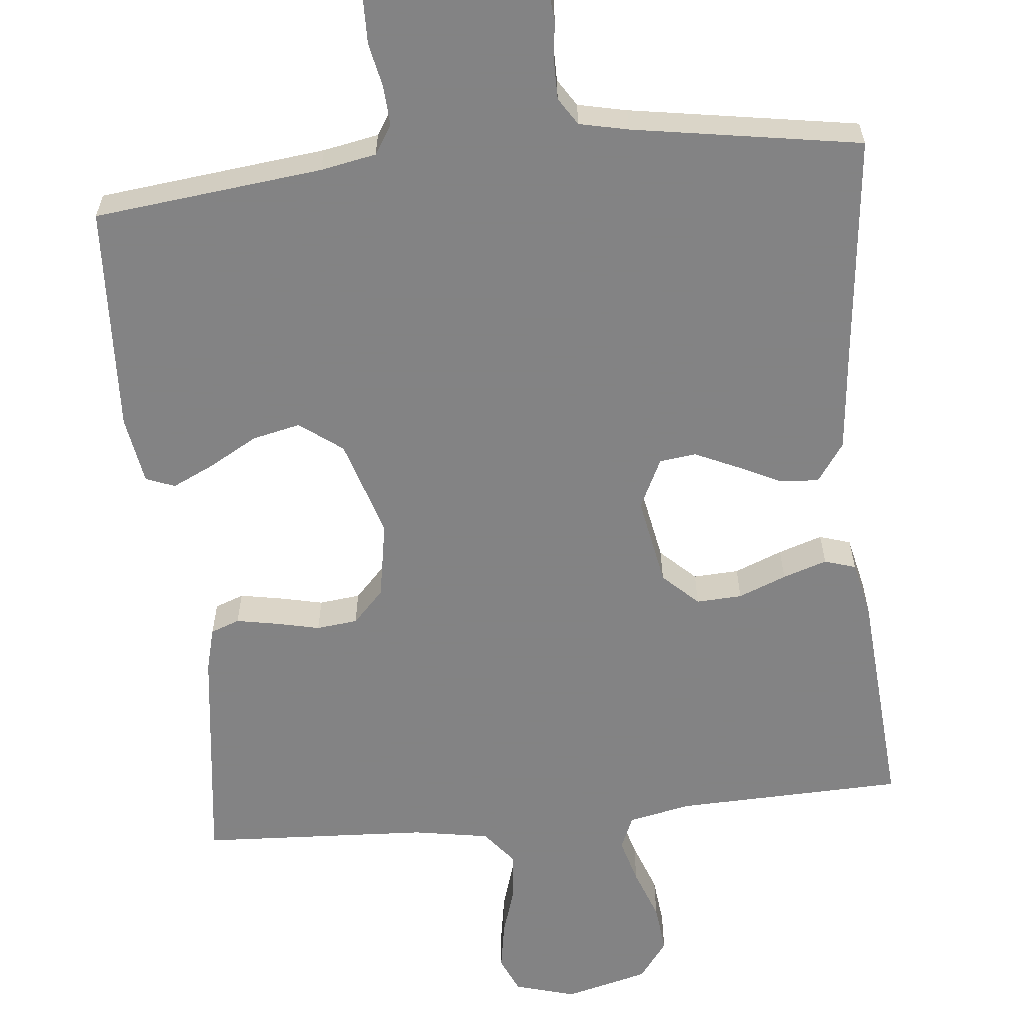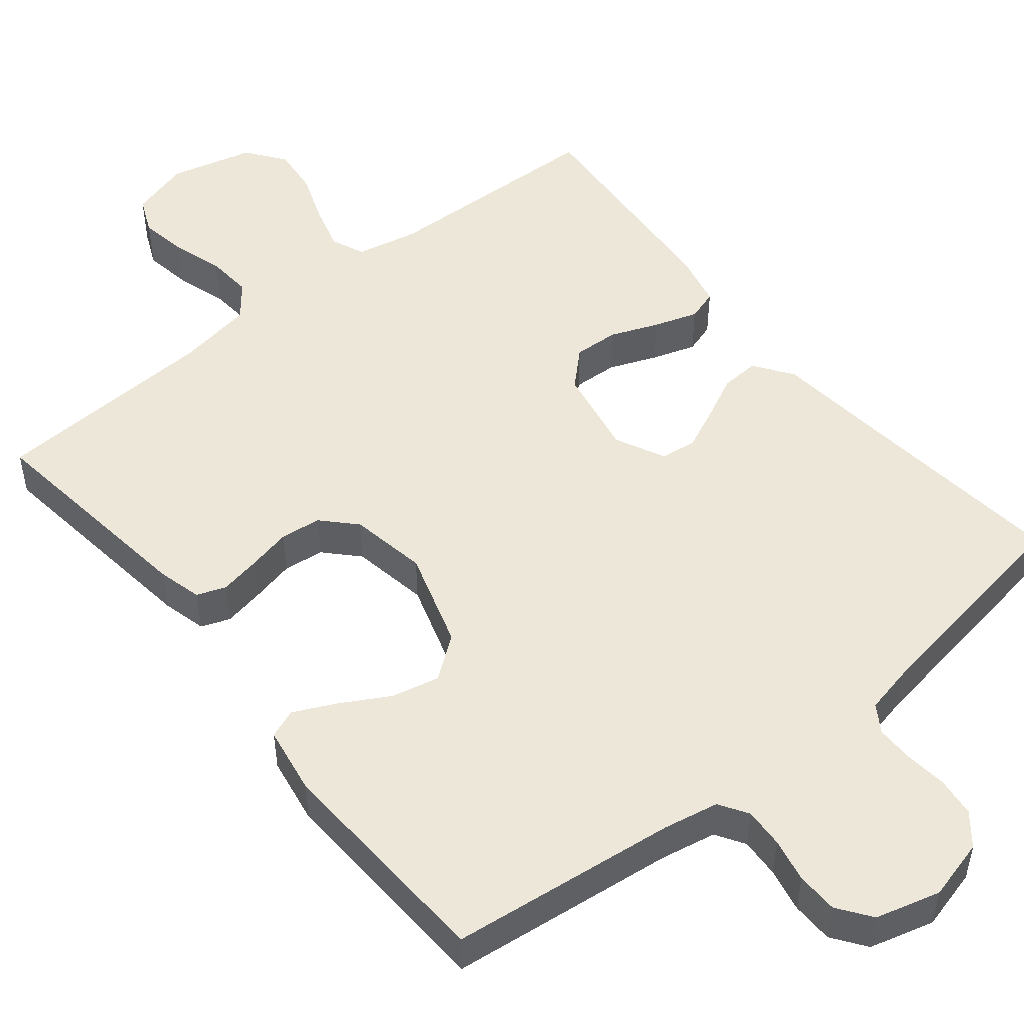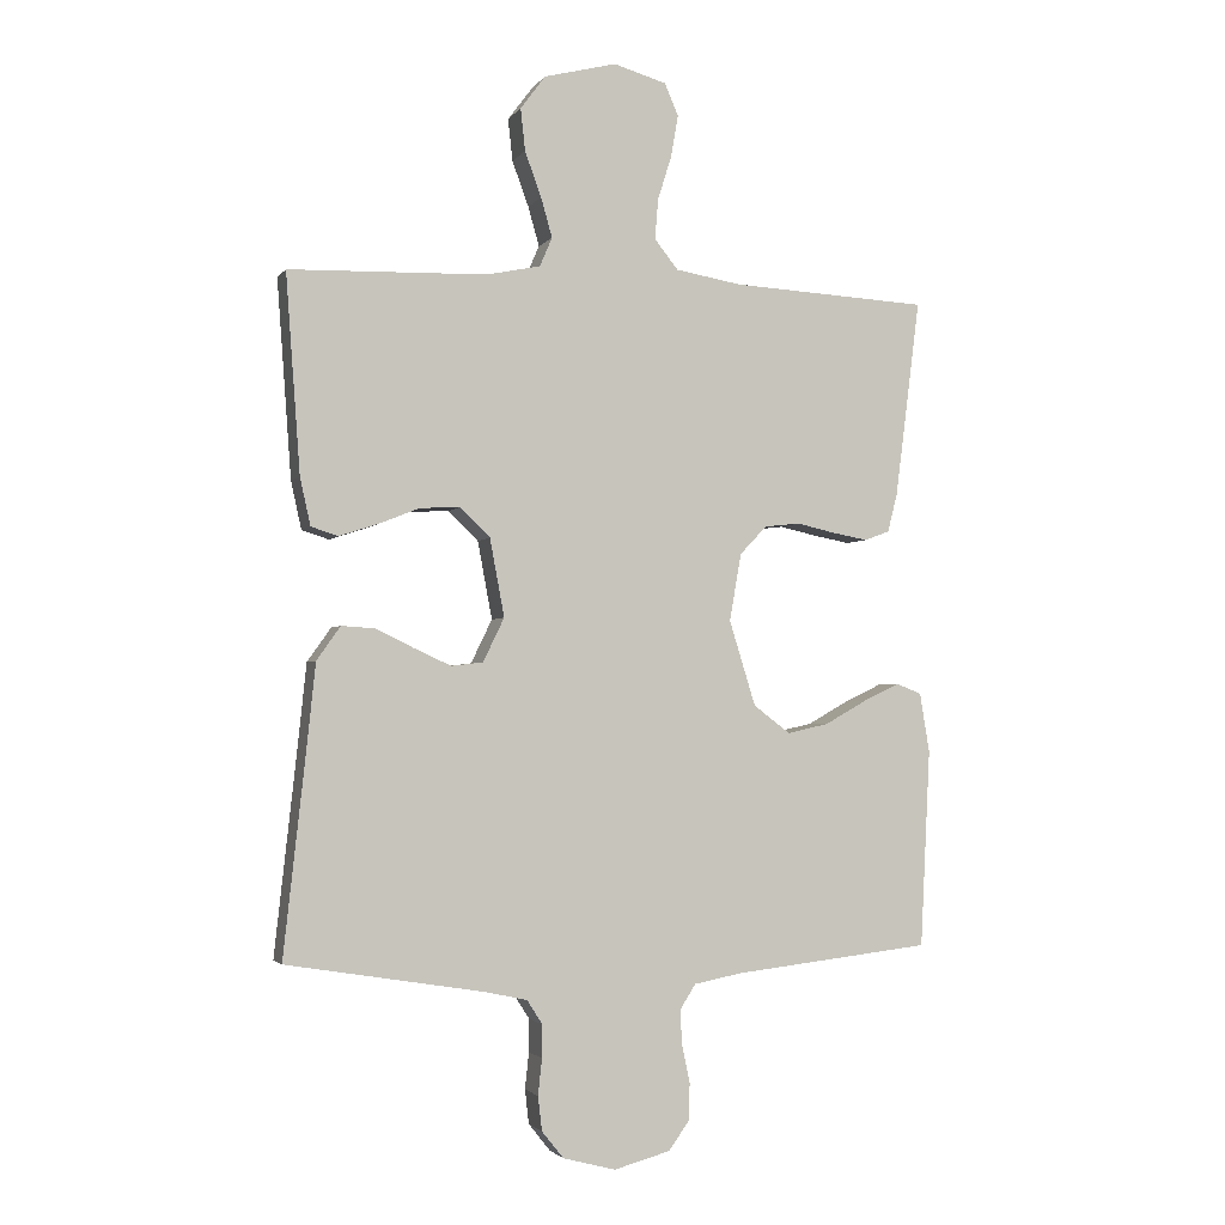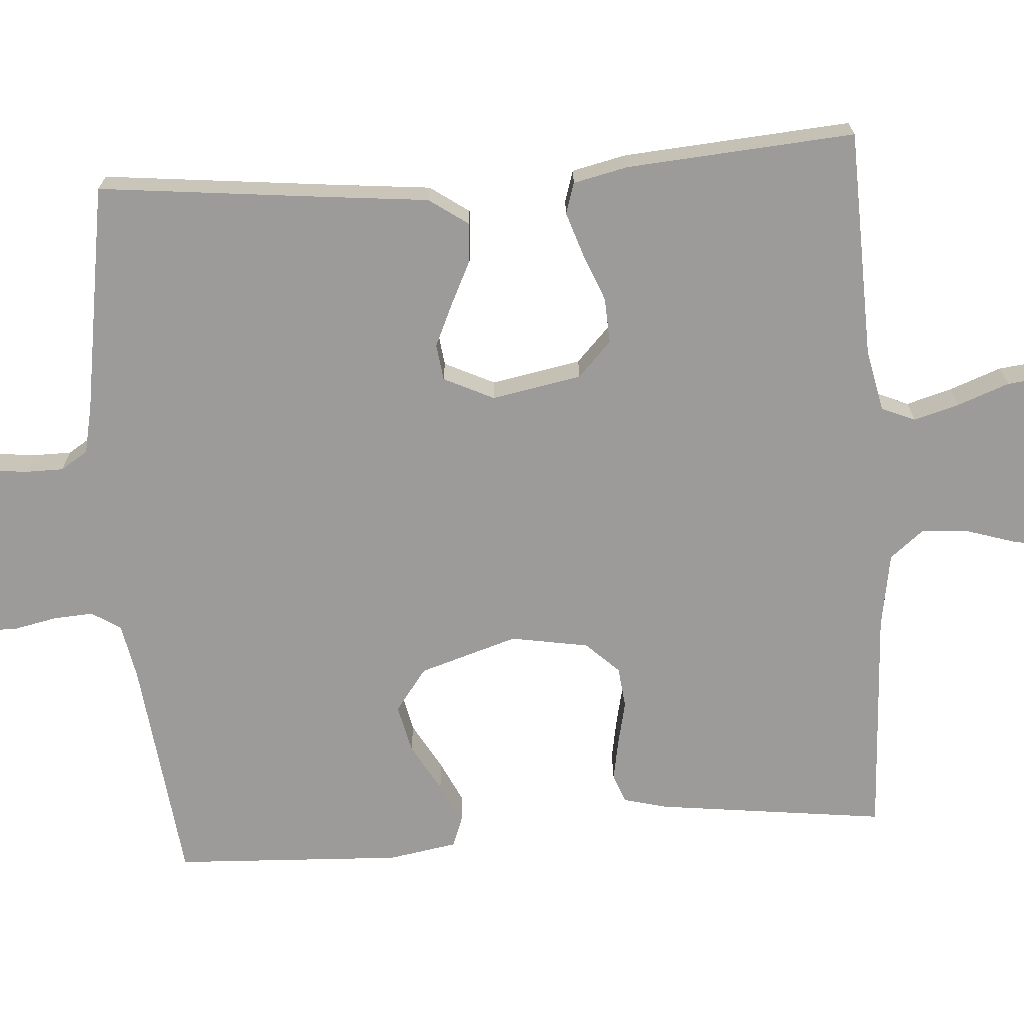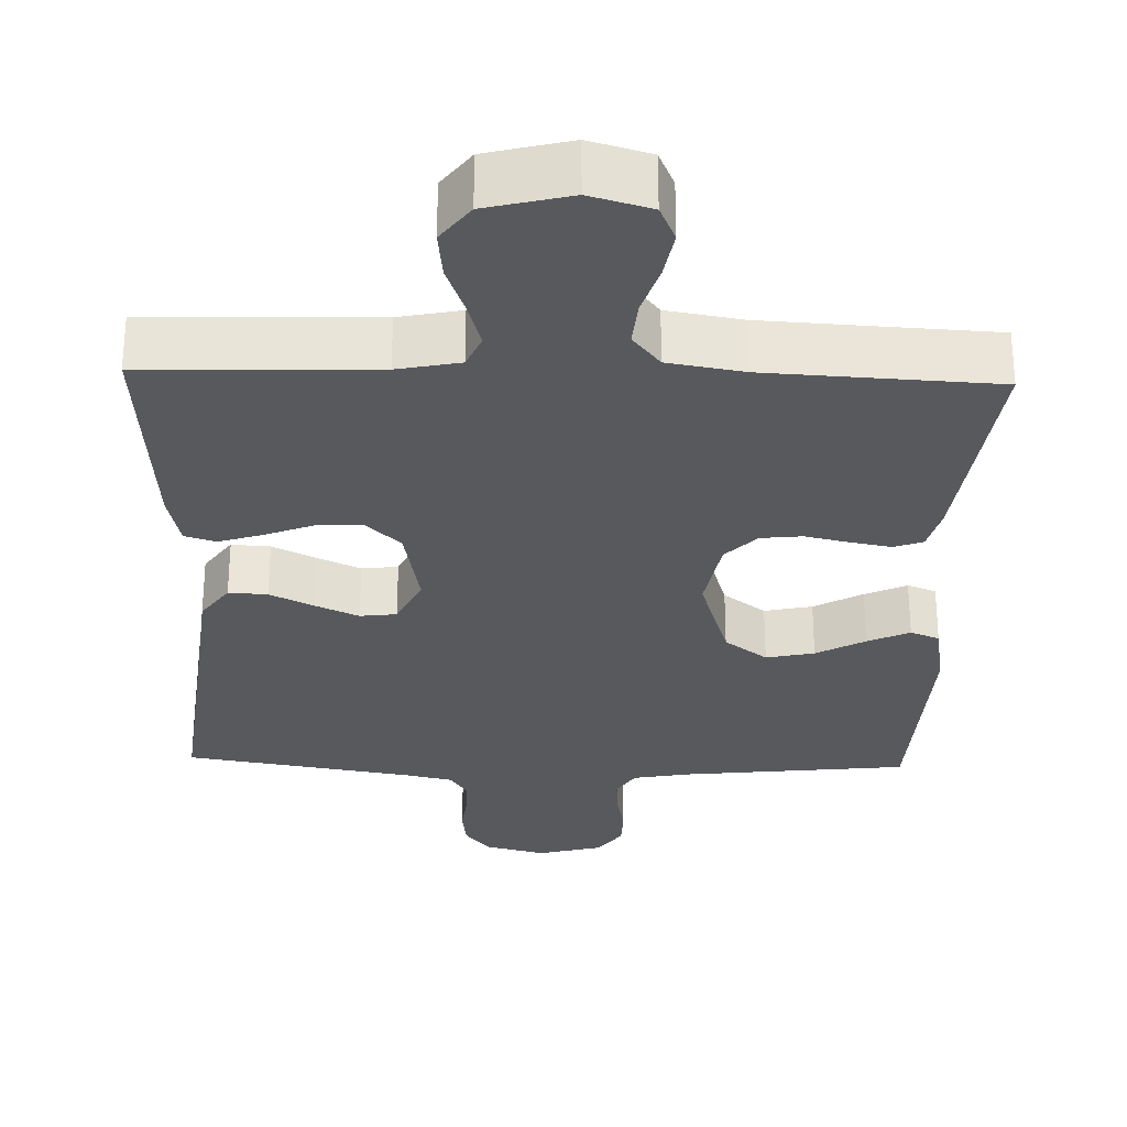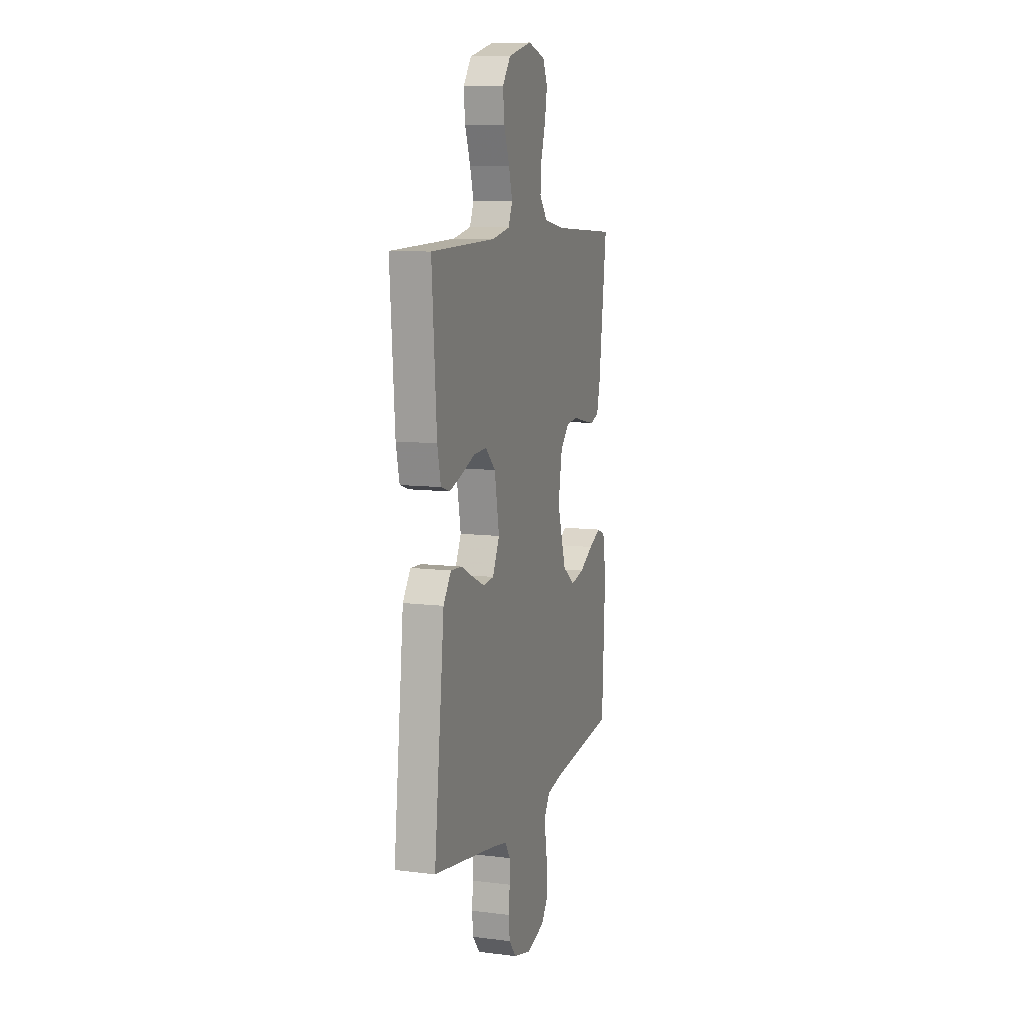
<metadata>
{"format":"obj","ext":"obj","renderer":"f3d","projection":"perspective","resolution":1024,"background":"white","views":[{"elev":-61.1,"azim":-174.2,"up":"+Y"},{"elev":50.1,"azim":141.1,"up":"+Y"},{"elev":-2.5,"azim":-17.9,"up":"+Z"},{"elev":-69.7,"azim":-85.8,"up":"+Y"},{"elev":-29.3,"azim":-1.8,"up":"+Y"},{"elev":9.5,"azim":-71.9,"up":"+Z"}]}
</metadata>
<code>
v 0.5 0.07 -0.5
v 0.2 0.07 -0.534
v 0.127 0.07 -0.548
v 0.103 0.07 -0.586
v 0.106 0.07 -0.638
v 0.118 0.07 -0.696
v 0.117 0.07 -0.751
v 0.085 0.07 -0.795
v 0 0.07 -0.818
v -0.08 0.07 -0.797
v -0.113 0.07 -0.756
v -0.119 0.07 -0.704
v -0.113 0.07 -0.649
v -0.113 0.07 -0.599
v -0.136 0.07 -0.563
v -0.2 0.07 -0.549
v -0.5 0.07 -0.5
v -0.467 0.07 -0.2
v -0.453 0.07 -0.066
v -0.417 0.07 -0.015
v -0.366 0.07 -0.018
v -0.309 0.07 -0.046
v -0.252 0.07 -0.072
v -0.204 0.07 -0.066
v -0.172 0.07 0
v -0.194 0.07 0.118
v -0.24 0.07 0.162
v -0.3 0.07 0.159
v -0.363 0.07 0.134
v -0.421 0.07 0.115
v -0.462 0.07 0.128
v -0.478 0.07 0.2
v -0.5 0.07 0.5
v -0.2 0.07 0.509
v -0.118 0.07 0.526
v -0.099 0.07 0.57
v -0.116 0.07 0.63
v -0.141 0.07 0.698
v -0.148 0.07 0.762
v -0.11 0.07 0.813
v 0 0.07 0.841
v 0.08 0.07 0.818
v 0.101 0.07 0.77
v 0.09 0.07 0.706
v 0.069 0.07 0.639
v 0.064 0.07 0.578
v 0.1 0.07 0.533
v 0.2 0.07 0.516
v 0.5 0.07 0.5
v 0.462 0.07 0.2
v 0.447 0.07 0.142
v 0.409 0.07 0.128
v 0.355 0.07 0.138
v 0.297 0.07 0.151
v 0.243 0.07 0.145
v 0.202 0.07 0.102
v 0.184 0.07 0
v 0.224 0.07 -0.129
v 0.28 0.07 -0.171
v 0.343 0.07 -0.157
v 0.407 0.07 -0.121
v 0.462 0.07 -0.095
v 0.5 0.07 -0.11
v 0.515 0.07 -0.2
v 0.5 0 -0.5
v 0.2 0 -0.534
v 0.127 0 -0.548
v 0.103 0 -0.586
v 0.106 0 -0.638
v 0.118 0 -0.696
v 0.117 0 -0.751
v 0.085 0 -0.795
v 0 0 -0.818
v -0.08 0 -0.797
v -0.113 0 -0.756
v -0.119 0 -0.704
v -0.113 0 -0.649
v -0.113 0 -0.599
v -0.136 0 -0.563
v -0.2 0 -0.549
v -0.5 0 -0.5
v -0.467 0 -0.2
v -0.453 0 -0.066
v -0.417 0 -0.015
v -0.366 0 -0.018
v -0.309 0 -0.046
v -0.252 0 -0.072
v -0.204 0 -0.066
v -0.172 0 0
v -0.194 0 0.118
v -0.24 0 0.162
v -0.3 0 0.159
v -0.363 0 0.134
v -0.421 0 0.115
v -0.462 0 0.128
v -0.478 0 0.2
v -0.5 0 0.5
v -0.2 0 0.509
v -0.118 0 0.526
v -0.099 0 0.57
v -0.116 0 0.63
v -0.141 0 0.698
v -0.148 0 0.762
v -0.11 0 0.813
v 0 0 0.841
v 0.08 0 0.818
v 0.101 0 0.77
v 0.09 0 0.706
v 0.069 0 0.639
v 0.064 0 0.578
v 0.1 0 0.533
v 0.2 0 0.516
v 0.5 0 0.5
v 0.462 0 0.2
v 0.447 0 0.142
v 0.409 0 0.128
v 0.355 0 0.138
v 0.297 0 0.151
v 0.243 0 0.145
v 0.202 0 0.102
v 0.184 0 0
v 0.224 0 -0.129
v 0.28 0 -0.171
v 0.343 0 -0.157
v 0.407 0 -0.121
v 0.462 0 -0.095
v 0.5 0 -0.11
v 0.515 0 -0.2
f 64 1 2
f 63 64 2
f 62 63 2
f 61 62 2
f 60 61 2
f 59 60 2 3
f 58 59 3 4
f 57 58 4
f 52 53 54
f 51 52 54
f 50 51 54
f 49 50 54
f 48 49 54
f 47 48 54 55
f 46 47 55 56
f 43 44 45
f 42 43 45
f 41 42 45
f 40 41 45
f 39 40 45
f 38 39 45
f 37 38 45
f 36 37 45 46
f 46 56 57
f 36 46 57
f 35 36 57
f 32 33 34
f 31 32 34
f 30 31 34
f 29 30 34
f 28 29 34
f 27 28 34 35
f 20 21 22
f 19 20 22
f 18 19 22
f 18 22 23
f 17 18 23
f 16 17 23
f 15 16 23 24
f 11 12 13
f 10 11 13
f 9 10 13
f 8 9 13
f 7 8 13
f 6 7 13
f 5 6 13
f 4 5 13 14
f 15 24 25
f 14 15 25
f 4 14 25
f 57 4 25
f 35 57 25 26
f 26 27 35
f 66 65 128
f 66 128 127
f 66 127 126
f 66 126 125
f 66 125 124
f 67 66 124 123
f 68 67 123 122
f 68 122 121
f 118 117 116
f 118 116 115
f 118 115 114
f 118 114 113
f 118 113 112
f 119 118 112 111
f 120 119 111 110
f 109 108 107
f 109 107 106
f 109 106 105
f 109 105 104
f 109 104 103
f 109 103 102
f 109 102 101
f 110 109 101 100
f 121 120 110
f 121 110 100
f 121 100 99
f 98 97 96
f 98 96 95
f 98 95 94
f 98 94 93
f 98 93 92
f 99 98 92 91
f 86 85 84
f 86 84 83
f 86 83 82
f 87 86 82
f 87 82 81
f 87 81 80
f 88 87 80 79
f 77 76 75
f 77 75 74
f 77 74 73
f 77 73 72
f 77 72 71
f 77 71 70
f 77 70 69
f 78 77 69 68
f 89 88 79
f 89 79 78
f 89 78 68
f 89 68 121
f 90 89 121 99
f 99 91 90
f 1 65 66 2
f 2 66 67 3
f 3 67 68 4
f 4 68 69 5
f 5 69 70 6
f 6 70 71 7
f 7 71 72 8
f 8 72 73 9
f 9 73 74 10
f 10 74 75 11
f 11 75 76 12
f 12 76 77 13
f 13 77 78 14
f 14 78 79 15
f 15 79 80 16
f 16 80 81 17
f 17 81 82 18
f 18 82 83 19
f 19 83 84 20
f 20 84 85 21
f 21 85 86 22
f 22 86 87 23
f 23 87 88 24
f 24 88 89 25
f 25 89 90 26
f 26 90 91 27
f 27 91 92 28
f 28 92 93 29
f 29 93 94 30
f 30 94 95 31
f 31 95 96 32
f 32 96 97 33
f 33 97 98 34
f 34 98 99 35
f 35 99 100 36
f 36 100 101 37
f 37 101 102 38
f 38 102 103 39
f 39 103 104 40
f 40 104 105 41
f 41 105 106 42
f 42 106 107 43
f 43 107 108 44
f 44 108 109 45
f 45 109 110 46
f 46 110 111 47
f 47 111 112 48
f 48 112 113 49
f 49 113 114 50
f 50 114 115 51
f 51 115 116 52
f 52 116 117 53
f 53 117 118 54
f 54 118 119 55
f 55 119 120 56
f 56 120 121 57
f 57 121 122 58
f 58 122 123 59
f 59 123 124 60
f 60 124 125 61
f 61 125 126 62
f 62 126 127 63
f 63 127 128 64
f 64 128 65 1

</code>
